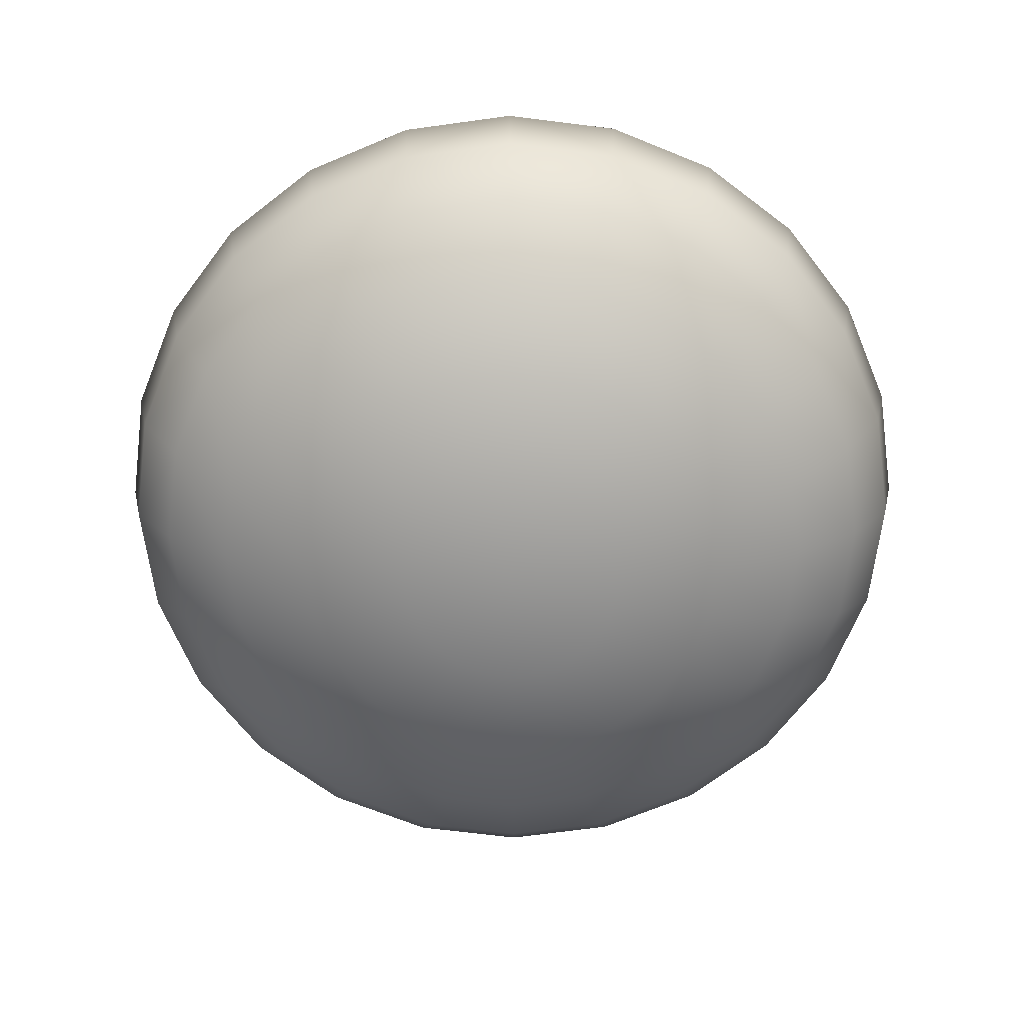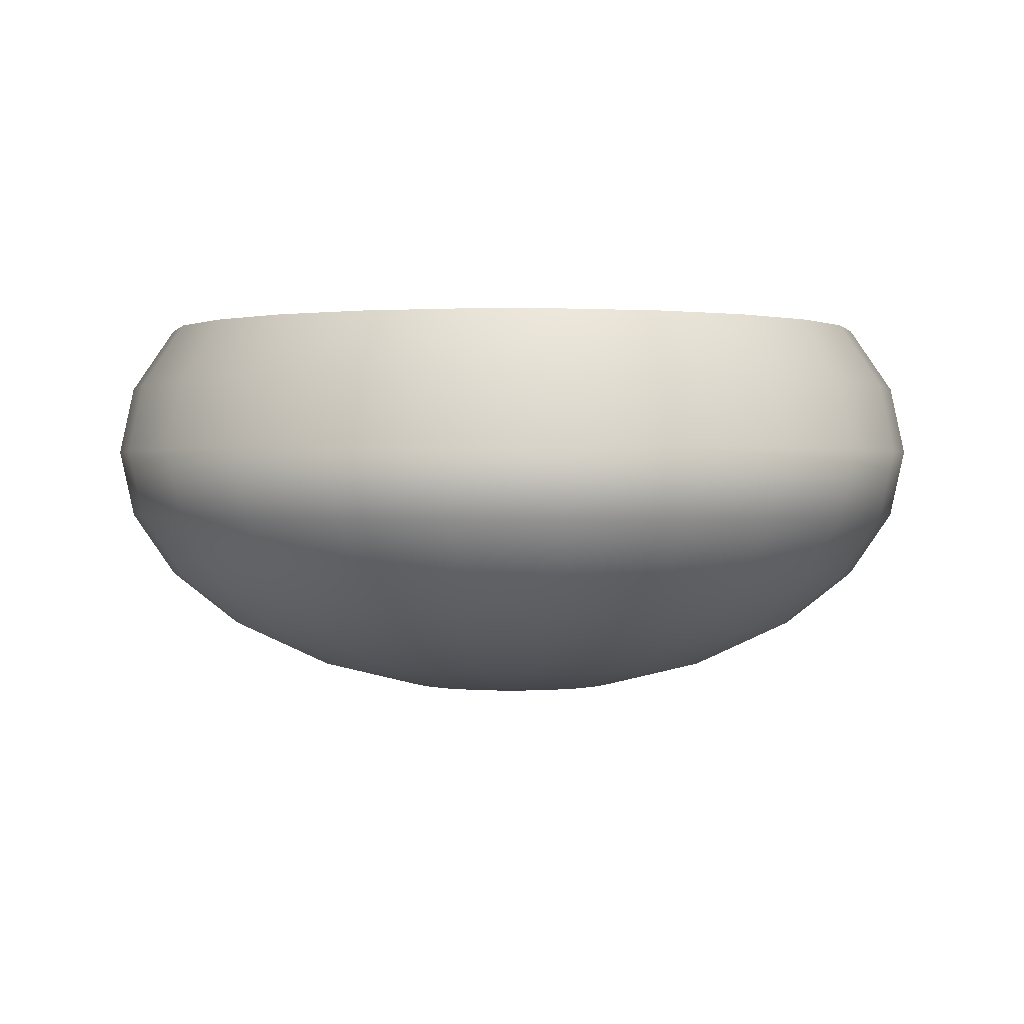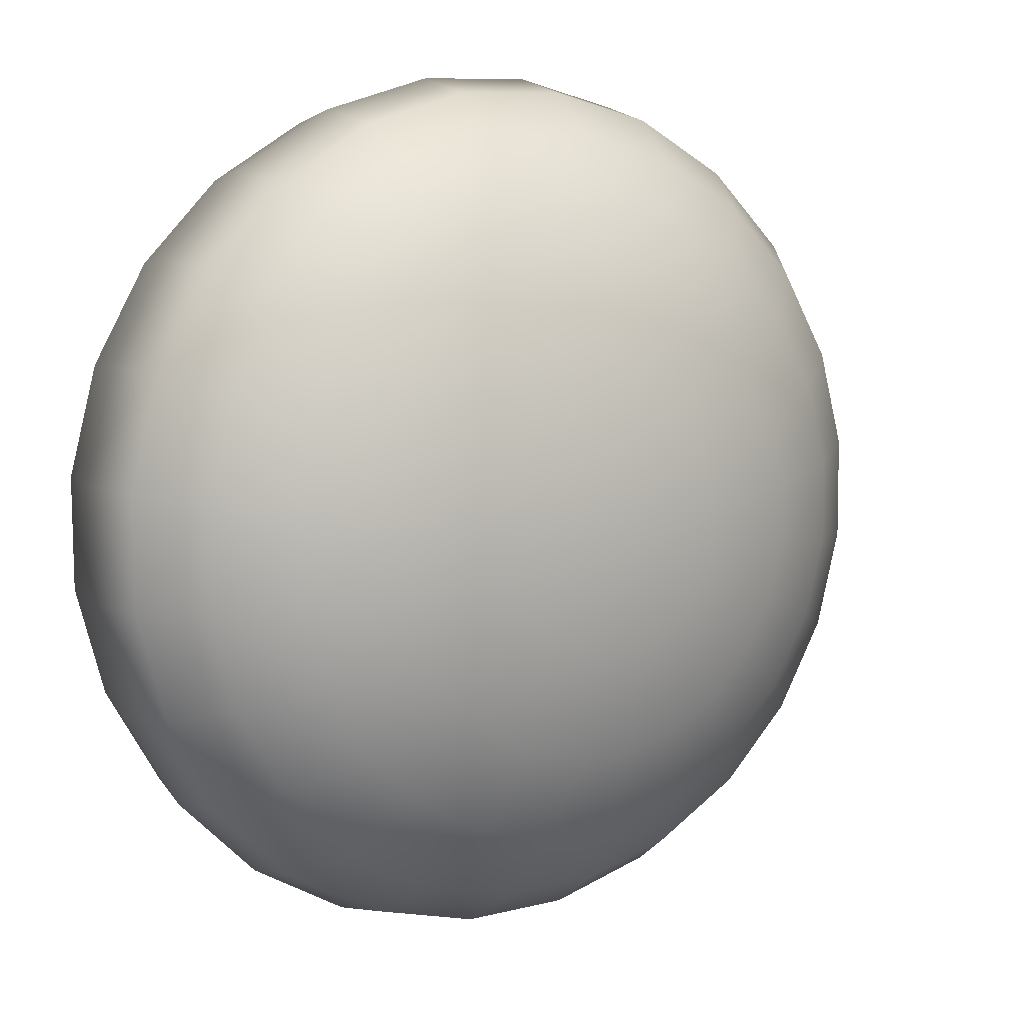
<metadata>
{"format":"obj","ext":"obj","renderer":"f3d","projection":"perspective","resolution":1024,"background":"white","views":[{"elev":-67.8,"azim":142.5,"up":"+Y"},{"elev":0.8,"azim":120.0,"up":"+Y"},{"elev":9.1,"azim":-33.4,"up":"+Z"}]}
</metadata>
<code>
v -0.3241 0.1202 -0.04458
v -0.336 0.06656 0.04225
v -0.3355 0.06656 -0.04615
v -0.3246 0.1202 0.04081
v -0.3246 0.01288 0.04081
v -0.3015 0.1202 -0.1269
v -0.2905 0.1703 -0.03997
v -0.3136 0.06656 0.1278
v -0.3241 0.01288 -0.04458
v -0.3029 0.01288 0.1234
v -0.3121 0.06656 -0.1314
v -0.2703 0.1703 -0.1138
v -0.291 0.1703 0.03659
v -0.3029 0.1202 0.1234
v -0.291 -0.03714 0.03659
v -0.2716 -0.03714 0.1107
v 0.3241 0.1202 0.04458
v 0.336 0.06656 -0.04225
v 0.3355 0.06656 0.04615
v 0.3246 0.01288 -0.04081
v 0.3246 0.1202 -0.04081
v 0.3136 0.06656 -0.1278
v 0.3029 0.01288 -0.1234
v -0.2584 0.1202 -0.2006
v -0.2316 0.1703 -0.1799
v -0.2699 0.06656 0.2046
v -0.2607 0.01288 0.1976
v -0.2905 -0.03714 -0.03997
v -0.3015 0.01288 -0.1269
v -0.2337 -0.03714 0.1772
v 0.3015 0.1202 0.1269
v 0.3241 0.01288 0.04458
v 0.3029 0.1202 -0.1234
v 0.2607 0.01288 -0.1976
v -0.2675 0.06656 -0.2077
v -0.2716 0.1703 0.1107
v -0.2607 0.1202 0.1976
v 0.3121 0.06656 0.1314
v -0.2376 -0.0801 0.02987
v -0.2218 -0.0801 0.09035
v -0.1908 -0.0801 0.1447
v 0.2905 0.1703 0.03997
v 0.2703 0.1703 0.1138
v 0.291 -0.03714 -0.03659
v 0.2716 -0.03714 -0.1107
v 0.2699 0.06656 -0.2046
v 0.291 0.1703 -0.03659
v 0.2337 -0.03714 -0.1772
v -0.2046 0.06656 -0.2699
v -0.1976 0.1202 -0.2607
v -0.2077 0.06656 0.2675
v -0.2006 0.01288 0.2584
v -0.1799 -0.03714 0.2316
v 0.2584 0.1202 0.2006
v 0.3015 0.01288 0.1269
v -0.2372 -0.0801 -0.03264
v -0.2703 -0.03714 -0.1138
v -0.2584 0.01288 -0.2006
v -0.1469 -0.0801 0.1891
v 0.2316 0.1703 0.1799
v 0.2905 -0.03714 0.03997
v 0.2607 0.1202 -0.1976
v 0.2006 0.01288 -0.2584
v 0.2716 0.1703 -0.1107
v 0.1799 -0.03714 -0.2316
v -0.1772 0.1703 -0.2337
v -0.2337 0.1703 0.1772
v -0.2006 0.1202 0.2584
v 0.2675 0.06656 0.2077
v -0.168 -0.1131 0.02113
v -0.2207 -0.0801 -0.09292
v -0.1568 -0.1131 0.06389
v -0.1349 -0.1131 0.1023
v -0.1039 -0.1131 0.1337
v 0.2372 -0.0801 0.03264
v 0.2218 -0.0801 -0.09035
v 0.1908 -0.0801 -0.1447
v 0.2077 0.06656 -0.2675
v 0.1469 -0.0801 -0.1891
v -0.1278 0.06656 -0.3136
v -0.1976 0.01288 -0.2607
v -0.1234 0.1202 -0.3029
v -0.1314 0.06656 0.3121
v -0.1269 0.01288 0.3015
v 0.2046 0.06656 0.2699
v 0.2584 0.01288 0.2006
v -0.09292 -0.0801 0.2207
v 0.1976 0.1202 0.2607
v 0.2703 -0.03714 0.1138
v -0.1677 -0.1131 -0.02308
v -0.1561 -0.1131 -0.06571
v -0.1891 -0.0801 -0.1469
v -0.2316 -0.03714 -0.1799
v -0.06571 -0.1131 0.1561
v 0.2376 -0.0801 -0.02987
v 0.2207 -0.0801 0.09292
v 0.2006 0.1202 -0.2584
v 0.1314 0.06656 -0.3121
v 0.2337 0.1703 -0.1772
v 0.1269 0.01288 -0.3015
v 0.09292 -0.0801 -0.2207
v -0.1107 0.1703 -0.2716
v -0.1799 0.1703 0.2316
v -0.1269 0.1202 0.3015
v -0.1138 -0.03714 0.2703
v 0.1772 0.1703 0.2337
v -0.08697 -0.1338 0.01094
v -0.08117 -0.1338 0.03307
v -0.1337 -0.1131 -0.1039
v -0.06985 -0.1338 0.05295
v -0.05376 -0.1338 0.06922
v -0.03401 -0.1338 0.08078
v 0.1677 -0.1131 0.02308
v 0.1561 -0.1131 0.06571
v 0.1568 -0.1131 -0.06389
v 0.1349 -0.1131 -0.1023
v 0.1039 -0.1131 -0.1337
v 0.1138 -0.03714 -0.2703
v 0.06571 -0.1131 -0.1561
v -0.04225 0.06656 -0.336
v -0.1234 0.01288 -0.3029
v -0.1772 -0.03714 -0.2337
v 0.1269 0.1202 -0.3015
v -0.04081 0.1202 -0.3246
v -0.04615 0.06656 0.3355
v 0.1976 0.01288 0.2607
v -0.04458 0.01288 0.3241
v 0.1278 0.06656 0.3136
v 0.2316 -0.03714 0.1799
v -0.03264 -0.0801 0.2372
v -0.02308 -0.1131 0.1677
v 0.1234 0.1202 0.3029
v 0.1891 -0.0801 0.1469
v -0.08683 -0.1338 -0.01195
v -0.08078 -0.1338 -0.03401
v -0.06922 -0.1338 -0.05376
v -0.1447 -0.0801 -0.1908
v -0.1023 -0.1131 -0.1349
v -0.01195 -0.1338 0.08683
v 0.168 -0.1131 -0.02113
v 0.1337 -0.1131 0.1039
v 0.1799 0.1703 -0.2316
v 0.04615 0.06656 -0.3355
v 0.04458 0.01288 -0.3241
v 0.03264 -0.0801 -0.2372
v 0.02308 -0.1131 -0.1677
v -0.03659 0.1703 -0.291
v -0.1138 0.1703 0.2703
v -0.04458 0.1202 0.3241
v -0.03997 -0.03714 0.2905
v 0.1107 0.1703 0.2716
v 0 -0.1409 -0
v -0.05295 -0.1338 -0.06985
v 0.08683 -0.1338 0.01195
v 0.08078 -0.1338 0.03401
v 0.06922 -0.1338 0.05376
v 0.08117 -0.1338 -0.03307
v 0.06985 -0.1338 -0.05295
v 0.05376 -0.1338 -0.06922
v 0.03401 -0.1338 -0.08078
v 0.03997 -0.03714 -0.2905
v 0.01195 -0.1338 -0.08683
v 0.04458 0.1202 -0.3241
v -0.04081 0.01288 -0.3246
v -0.1107 -0.03714 -0.2716
v -0.09035 -0.0801 -0.2218
v 0.1138 0.1703 -0.2703
v 0.03997 0.1703 -0.2905
v 0.04081 0.1202 0.3246
v 0.1234 0.01288 0.3029
v 0.04081 0.01288 0.3246
v 0.1772 -0.03714 0.2337
v 0.03659 -0.03714 0.291
v 0.04225 0.06656 0.336
v 0.1447 -0.0801 0.1908
v 0.02987 -0.0801 0.2376
v 0.02113 -0.1131 0.168
v 0.01094 -0.1338 0.08697
v 0.1023 -0.1131 0.1349
v -0.06389 -0.1131 -0.1568
v -0.03307 -0.1338 -0.08117
v 0.08697 -0.1338 -0.01094
v 0.05295 -0.1338 0.06985
v -0.02987 -0.0801 -0.2376
v -0.02113 -0.1131 -0.168
v -0.01094 -0.1338 -0.08697
v -0.03997 0.1703 0.2905
v 0.03659 0.1703 0.291
v 0.03307 -0.1338 0.08117
v -0.03659 -0.03714 -0.291
v 0.1107 -0.03714 0.2716
v 0.09035 -0.0801 0.2218
v 0.06389 -0.1131 0.1568
g mesh1_mesh1-geometry
f 1 2 3
f 2 1 4
f 3 2 1
f 4 1 2
f 5 3 2
f 2 3 5
f 3 6 1
f 1 6 3
f 7 4 1
f 1 4 7
f 4 8 2
f 2 8 4
f 3 5 9
f 9 5 3
f 2 10 5
f 5 10 2
f 6 3 11
f 11 3 6
f 12 1 6
f 6 1 12
f 4 7 13
f 13 7 4
f 1 12 7
f 7 12 1
f 8 4 14
f 14 4 8
f 10 2 8
f 8 2 10
f 15 9 5
f 5 9 15
f 9 11 3
f 3 11 9
f 16 5 10
f 10 5 16
f 17 18 19
f 19 18 17
f 20 19 18
f 18 19 20
f 21 22 18
f 18 22 21
f 23 18 22
f 22 18 23
f 11 24 6
f 6 24 11
f 6 25 12
f 12 25 6
f 13 14 4
f 4 14 13
f 14 26 8
f 8 26 14
f 8 27 10
f 10 27 8
f 9 15 28
f 28 15 9
f 5 16 15
f 15 16 5
f 11 9 29
f 29 9 11
f 10 30 16
f 16 30 10
f 18 17 21
f 21 17 18
f 19 31 17
f 17 31 19
f 19 20 32
f 32 20 19
f 18 23 20
f 20 23 18
f 22 21 33
f 33 21 22
f 22 34 23
f 23 34 22
f 24 11 35
f 35 11 24
f 25 6 24
f 24 6 25
f 14 13 36
f 36 13 14
f 26 14 37
f 37 14 26
f 27 8 26
f 26 8 27
f 30 10 27
f 27 10 30
f 31 19 38
f 38 19 31
f 32 38 19
f 19 38 32
f 39 28 15
f 15 28 39
f 28 29 9
f 9 29 28
f 40 15 16
f 16 15 40
f 29 35 11
f 11 35 29
f 41 16 30
f 30 16 41
f 42 21 17
f 17 21 42
f 43 17 31
f 31 17 43
f 44 32 20
f 20 32 44
f 45 20 23
f 23 20 45
f 33 46 22
f 22 46 33
f 34 22 46
f 46 22 34
f 47 33 21
f 21 33 47
f 48 23 34
f 34 23 48
f 49 24 35
f 35 24 49
f 50 25 24
f 24 25 50
f 36 37 14
f 14 37 36
f 37 51 26
f 26 51 37
f 26 52 27
f 27 52 26
f 27 53 30
f 30 53 27
f 38 54 31
f 31 54 38
f 38 32 55
f 55 32 38
f 28 39 56
f 56 39 28
f 15 40 39
f 39 40 15
f 29 28 57
f 57 28 29
f 16 41 40
f 40 41 16
f 35 29 58
f 58 29 35
f 30 59 41
f 41 59 30
f 21 42 47
f 47 42 21
f 17 43 42
f 42 43 17
f 31 60 43
f 43 60 31
f 32 44 61
f 61 44 32
f 20 45 44
f 44 45 20
f 23 48 45
f 45 48 23
f 46 33 62
f 62 33 46
f 46 63 34
f 34 63 46
f 33 47 64
f 64 47 33
f 34 65 48
f 48 65 34
f 24 49 50
f 50 49 24
f 58 49 35
f 35 49 58
f 25 50 66
f 66 50 25
f 37 36 67
f 67 36 37
f 51 37 68
f 68 37 51
f 52 26 51
f 51 26 52
f 53 27 52
f 52 27 53
f 54 38 69
f 69 38 54
f 55 69 38
f 38 69 55
f 59 30 53
f 53 30 59
f 60 31 54
f 54 31 60
f 61 55 32
f 32 55 61
f 70 56 39
f 39 56 70
f 71 28 56
f 56 28 71
f 72 39 40
f 40 39 72
f 28 71 57
f 57 71 28
f 57 58 29
f 29 58 57
f 73 40 41
f 41 40 73
f 74 41 59
f 59 41 74
f 44 75 61
f 61 75 44
f 76 44 45
f 45 44 76
f 77 45 48
f 48 45 77
f 62 78 46
f 46 78 62
f 63 46 78
f 78 46 63
f 64 62 33
f 33 62 64
f 65 34 63
f 63 34 65
f 79 48 65
f 65 48 79
f 80 50 49
f 49 50 80
f 49 58 81
f 81 58 49
f 82 66 50
f 50 66 82
f 67 68 37
f 37 68 67
f 68 83 51
f 51 83 68
f 83 52 51
f 51 52 83
f 84 53 52
f 52 53 84
f 85 54 69
f 69 54 85
f 69 55 86
f 86 55 69
f 53 87 59
f 59 87 53
f 88 60 54
f 54 60 88
f 55 61 89
f 89 61 55
f 56 70 90
f 90 70 56
f 39 72 70
f 70 72 39
f 56 91 71
f 71 91 56
f 40 73 72
f 72 73 40
f 92 57 71
f 71 57 92
f 58 57 93
f 93 57 58
f 41 74 73
f 73 74 41
f 59 94 74
f 74 94 59
f 75 44 95
f 95 44 75
f 96 61 75
f 75 61 96
f 44 76 95
f 95 76 44
f 45 77 76
f 76 77 45
f 48 79 77
f 77 79 48
f 78 62 97
f 97 62 78
f 98 63 78
f 78 63 98
f 62 64 99
f 99 64 62
f 100 65 63
f 63 65 100
f 65 101 79
f 79 101 65
f 50 80 82
f 82 80 50
f 81 80 49
f 49 80 81
f 93 81 58
f 58 81 93
f 97 98 78
f 78 98 97
f 66 82 102
f 102 82 66
f 68 67 103
f 103 67 68
f 83 68 104
f 104 68 83
f 52 83 84
f 84 83 52
f 86 85 69
f 69 85 86
f 53 84 105
f 105 84 53
f 54 85 88
f 88 85 54
f 89 86 55
f 55 86 89
f 87 53 105
f 105 53 87
f 94 59 87
f 87 59 94
f 60 88 106
f 106 88 60
f 61 96 89
f 89 96 61
f 107 90 70
f 70 90 107
f 91 56 90
f 90 56 91
f 108 70 72
f 72 70 108
f 109 71 91
f 91 71 109
f 110 72 73
f 73 72 110
f 57 92 93
f 93 92 57
f 71 109 92
f 92 109 71
f 111 73 74
f 74 73 111
f 112 74 94
f 94 74 112
f 95 113 75
f 75 113 95
f 75 114 96
f 96 114 75
f 115 95 76
f 76 95 115
f 116 76 77
f 77 76 116
f 117 77 79
f 79 77 117
f 99 97 62
f 62 97 99
f 63 98 100
f 100 98 63
f 65 100 118
f 118 100 65
f 101 65 118
f 118 65 101
f 119 79 101
f 101 79 119
f 120 82 80
f 80 82 120
f 80 81 121
f 121 81 80
f 81 93 122
f 122 93 81
f 98 97 123
f 123 97 98
f 124 102 82
f 82 102 124
f 103 104 68
f 68 104 103
f 104 125 83
f 83 125 104
f 125 84 83
f 83 84 125
f 85 86 126
f 126 86 85
f 127 105 84
f 84 105 127
f 128 88 85
f 85 88 128
f 86 89 129
f 129 89 86
f 105 130 87
f 87 130 105
f 87 131 94
f 94 131 87
f 132 106 88
f 88 106 132
f 133 89 96
f 96 89 133
f 90 107 134
f 134 107 90
f 70 108 107
f 107 108 70
f 90 135 91
f 91 135 90
f 72 110 108
f 108 110 72
f 91 136 109
f 109 136 91
f 73 111 110
f 110 111 73
f 137 93 92
f 92 93 137
f 138 92 109
f 109 92 138
f 74 112 111
f 111 112 74
f 94 139 112
f 112 139 94
f 113 95 140
f 140 95 113
f 114 75 113
f 113 75 114
f 141 96 114
f 114 96 141
f 95 115 140
f 140 115 95
f 76 116 115
f 115 116 76
f 77 117 116
f 116 117 77
f 79 119 117
f 117 119 79
f 97 99 142
f 142 99 97
f 143 100 98
f 98 100 143
f 144 118 100
f 100 118 144
f 118 145 101
f 101 145 118
f 101 146 119
f 119 146 101
f 82 120 124
f 124 120 82
f 121 120 80
f 80 120 121
f 122 121 81
f 81 121 122
f 123 143 98
f 98 143 123
f 93 137 122
f 122 137 93
f 142 123 97
f 97 123 142
f 102 124 147
f 147 124 102
f 104 103 148
f 148 103 104
f 125 104 149
f 149 104 125
f 126 128 85
f 85 128 126
f 84 125 127
f 127 125 84
f 129 126 86
f 86 126 129
f 105 127 150
f 150 127 105
f 88 128 132
f 132 128 88
f 89 133 129
f 129 133 89
f 130 105 150
f 150 105 130
f 131 87 130
f 130 87 131
f 139 94 131
f 131 94 139
f 106 132 151
f 151 132 106
f 96 141 133
f 133 141 96
f 134 107 152
f 152 107 134
f 135 90 134
f 134 90 135
f 152 107 108
f 108 107 152
f 136 91 135
f 135 91 136
f 152 108 110
f 110 108 152
f 153 109 136
f 136 109 153
f 152 110 111
f 111 110 152
f 92 138 137
f 137 138 92
f 109 153 138
f 138 153 109
f 152 111 112
f 112 111 152
f 152 112 139
f 139 112 152
f 140 154 113
f 113 154 140
f 113 155 114
f 114 155 113
f 114 156 141
f 141 156 114
f 157 140 115
f 115 140 157
f 158 115 116
f 116 115 158
f 159 116 117
f 117 116 159
f 160 117 119
f 119 117 160
f 100 143 144
f 144 143 100
f 118 144 161
f 161 144 118
f 145 118 161
f 161 118 145
f 146 101 145
f 145 101 146
f 162 119 146
f 146 119 162
f 120 163 124
f 124 163 120
f 120 121 164
f 164 121 120
f 163 120 143
f 143 120 163
f 120 144 143
f 143 144 120
f 121 122 165
f 165 122 121
f 143 123 163
f 163 123 143
f 166 122 137
f 137 122 166
f 123 142 167
f 167 142 123
f 124 168 147
f 147 168 124
f 148 149 104
f 104 149 148
f 169 125 149
f 149 125 169
f 128 126 170
f 170 126 128
f 125 171 127
f 127 171 125
f 126 129 172
f 172 129 126
f 127 173 150
f 150 173 127
f 174 132 128
f 128 132 174
f 175 129 133
f 133 129 175
f 150 176 130
f 130 176 150
f 130 177 131
f 131 177 130
f 131 178 139
f 139 178 131
f 169 151 132
f 132 151 169
f 179 133 141
f 141 133 179
f 135 134 152
f 152 134 135
f 136 135 152
f 152 135 136
f 153 136 152
f 152 136 153
f 180 137 138
f 138 137 180
f 181 138 153
f 153 138 181
f 152 139 178
f 178 139 152
f 154 140 182
f 182 140 154
f 155 113 154
f 154 113 155
f 156 114 155
f 155 114 156
f 183 141 156
f 156 141 183
f 140 157 182
f 182 157 140
f 115 158 157
f 157 158 115
f 116 159 158
f 158 159 116
f 117 160 159
f 159 160 117
f 119 162 160
f 160 162 119
f 164 161 144
f 144 161 164
f 161 184 145
f 145 184 161
f 145 185 146
f 146 185 145
f 146 186 162
f 162 186 146
f 168 124 163
f 163 124 168
f 165 164 121
f 121 164 165
f 144 120 164
f 164 120 144
f 122 166 165
f 165 166 122
f 167 163 123
f 123 163 167
f 137 180 166
f 166 180 137
f 149 148 187
f 187 148 149
f 125 169 174
f 174 169 125
f 149 188 169
f 169 188 149
f 170 174 128
f 128 174 170
f 171 125 174
f 174 125 171
f 172 170 126
f 126 170 172
f 173 127 171
f 171 127 173
f 129 175 172
f 172 175 129
f 176 150 173
f 173 150 176
f 132 174 169
f 169 174 132
f 133 179 175
f 175 179 133
f 177 130 176
f 176 130 177
f 178 131 177
f 177 131 178
f 151 169 188
f 188 169 151
f 141 183 179
f 179 183 141
f 181 153 152
f 152 153 181
f 138 181 180
f 180 181 138
f 152 178 189
f 189 178 152
f 182 152 154
f 154 152 182
f 152 155 154
f 154 155 152
f 152 156 155
f 155 156 152
f 152 183 156
f 156 183 152
f 157 152 182
f 182 152 157
f 158 152 157
f 157 152 158
f 159 152 158
f 158 152 159
f 160 152 159
f 159 152 160
f 162 152 160
f 160 152 162
f 161 164 190
f 190 164 161
f 184 161 190
f 190 161 184
f 185 145 184
f 184 145 185
f 186 146 185
f 185 146 186
f 186 152 162
f 162 152 186
f 163 167 168
f 168 167 163
f 164 165 190
f 190 165 164
f 184 165 166
f 166 165 184
f 185 166 180
f 180 166 185
f 188 149 187
f 187 149 188
f 174 170 171
f 171 170 174
f 170 172 191
f 191 172 170
f 171 191 173
f 173 191 171
f 192 172 175
f 175 172 192
f 191 176 173
f 173 176 191
f 193 175 179
f 179 175 193
f 192 177 176
f 176 177 192
f 193 178 177
f 177 178 193
f 189 179 183
f 183 179 189
f 186 181 152
f 152 181 186
f 186 180 181
f 181 180 186
f 178 193 189
f 189 193 178
f 152 189 183
f 183 189 152
f 165 184 190
f 190 184 165
f 166 185 184
f 184 185 166
f 180 186 185
f 185 186 180
f 191 171 170
f 170 171 191
f 172 192 191
f 191 192 172
f 175 193 192
f 192 193 175
f 176 191 192
f 192 191 176
f 179 189 193
f 193 189 179
f 177 192 193
f 193 192 177
g mesh1_mesh1-geometry
f 18 2 3
f 19 2 18
f 18 3 22
f 19 8 2
f 22 3 11
f 38 8 19
f 22 11 46
f 38 26 8
f 46 11 35
f 69 26 38
f 46 35 78
f 78 35 49
f 69 51 26
f 78 49 98
f 85 51 69
f 98 49 80
f 85 83 51
f 98 80 143
f 128 83 85
f 143 80 120
f 128 125 83
f 125 128 174
g mesh1_mesh1-geometry
f 3 2 18
f 18 2 19
f 22 3 18
f 2 8 19
f 11 3 22
f 19 8 38
f 46 11 22
f 8 26 38
f 35 11 46
f 38 26 69
f 78 35 46
f 49 35 78
f 26 51 69
f 98 49 78
f 69 51 85
f 80 49 98
f 51 83 85
f 143 80 98
f 85 83 128
f 120 80 143
f 83 125 128
f 174 128 125

</code>
